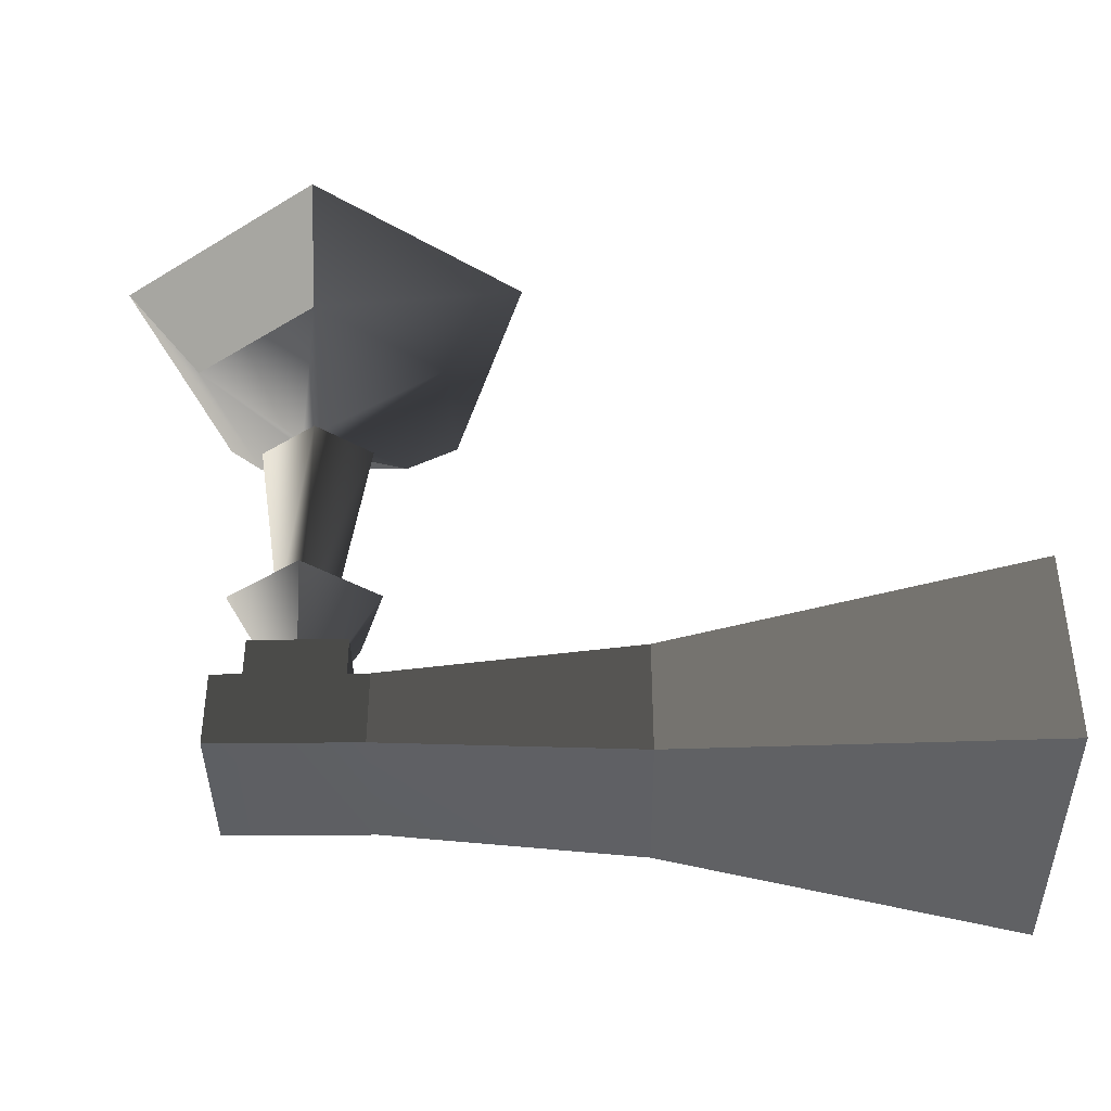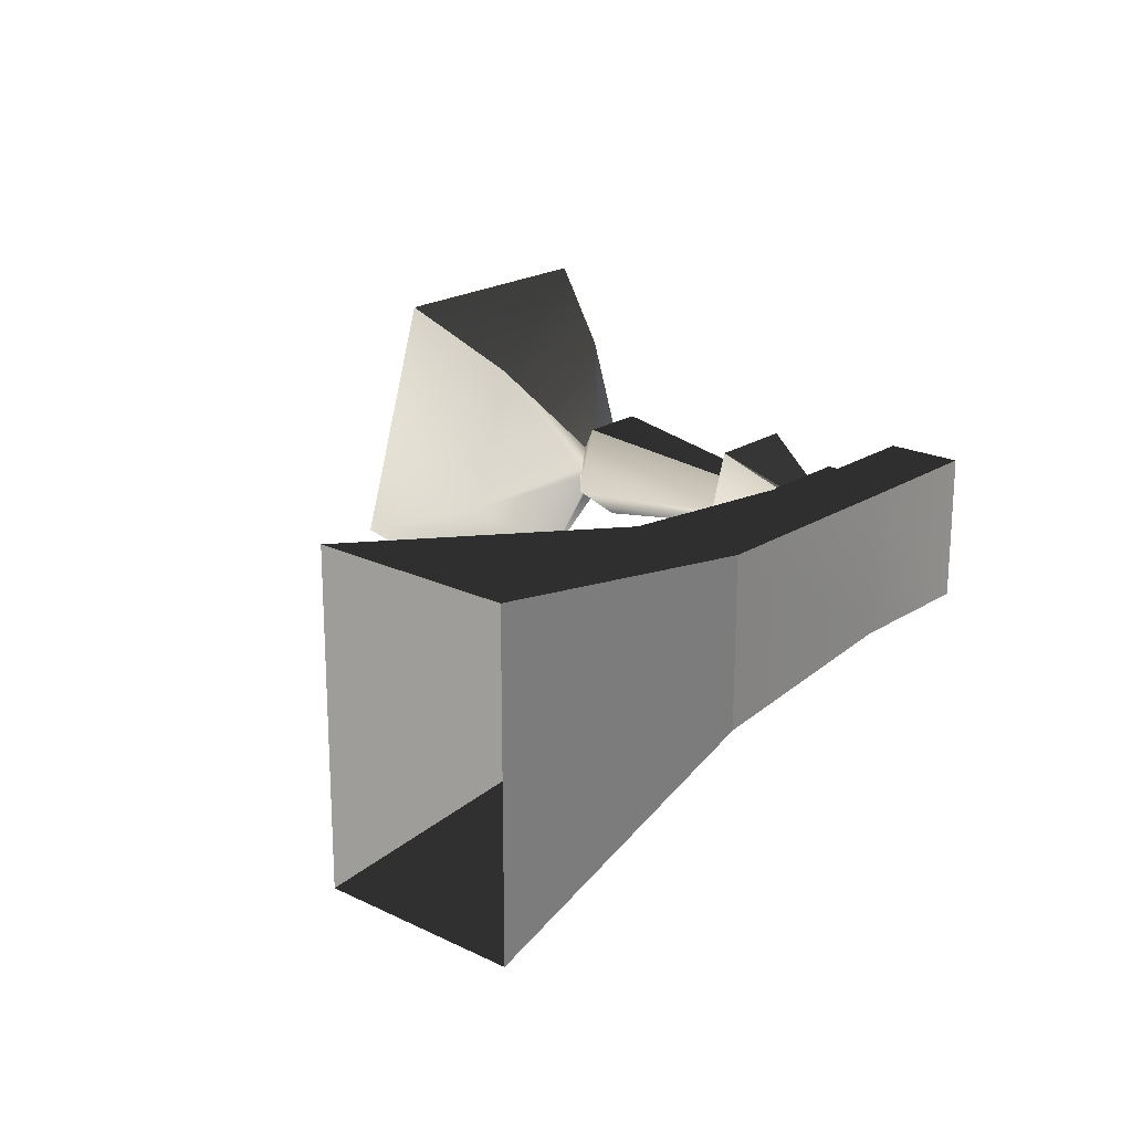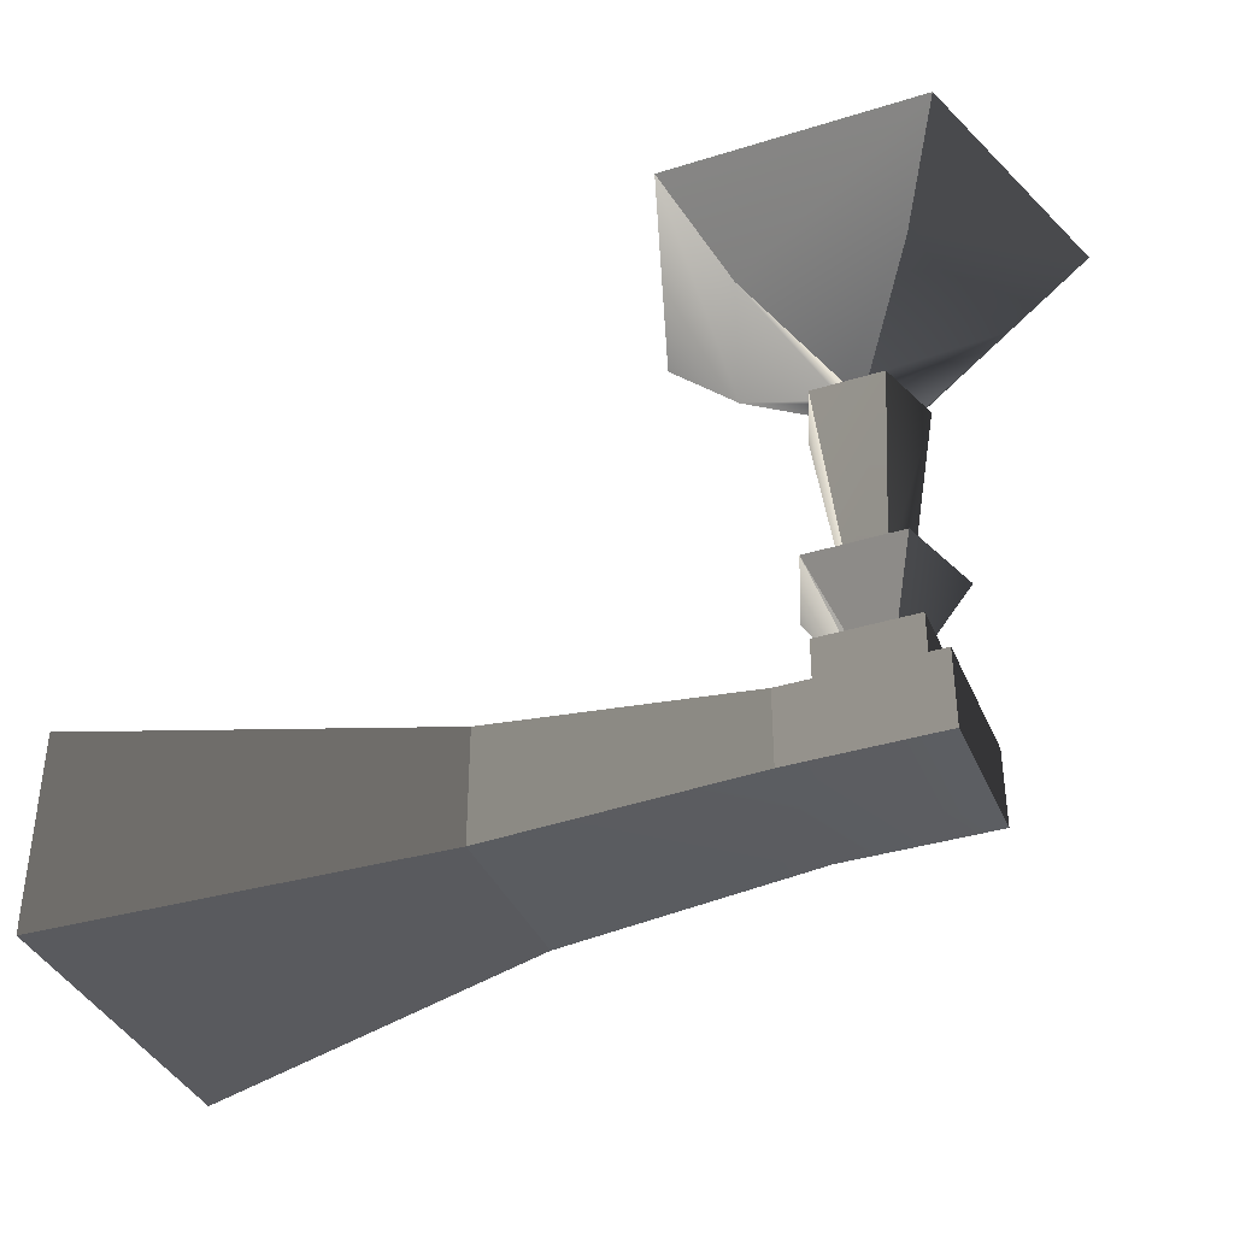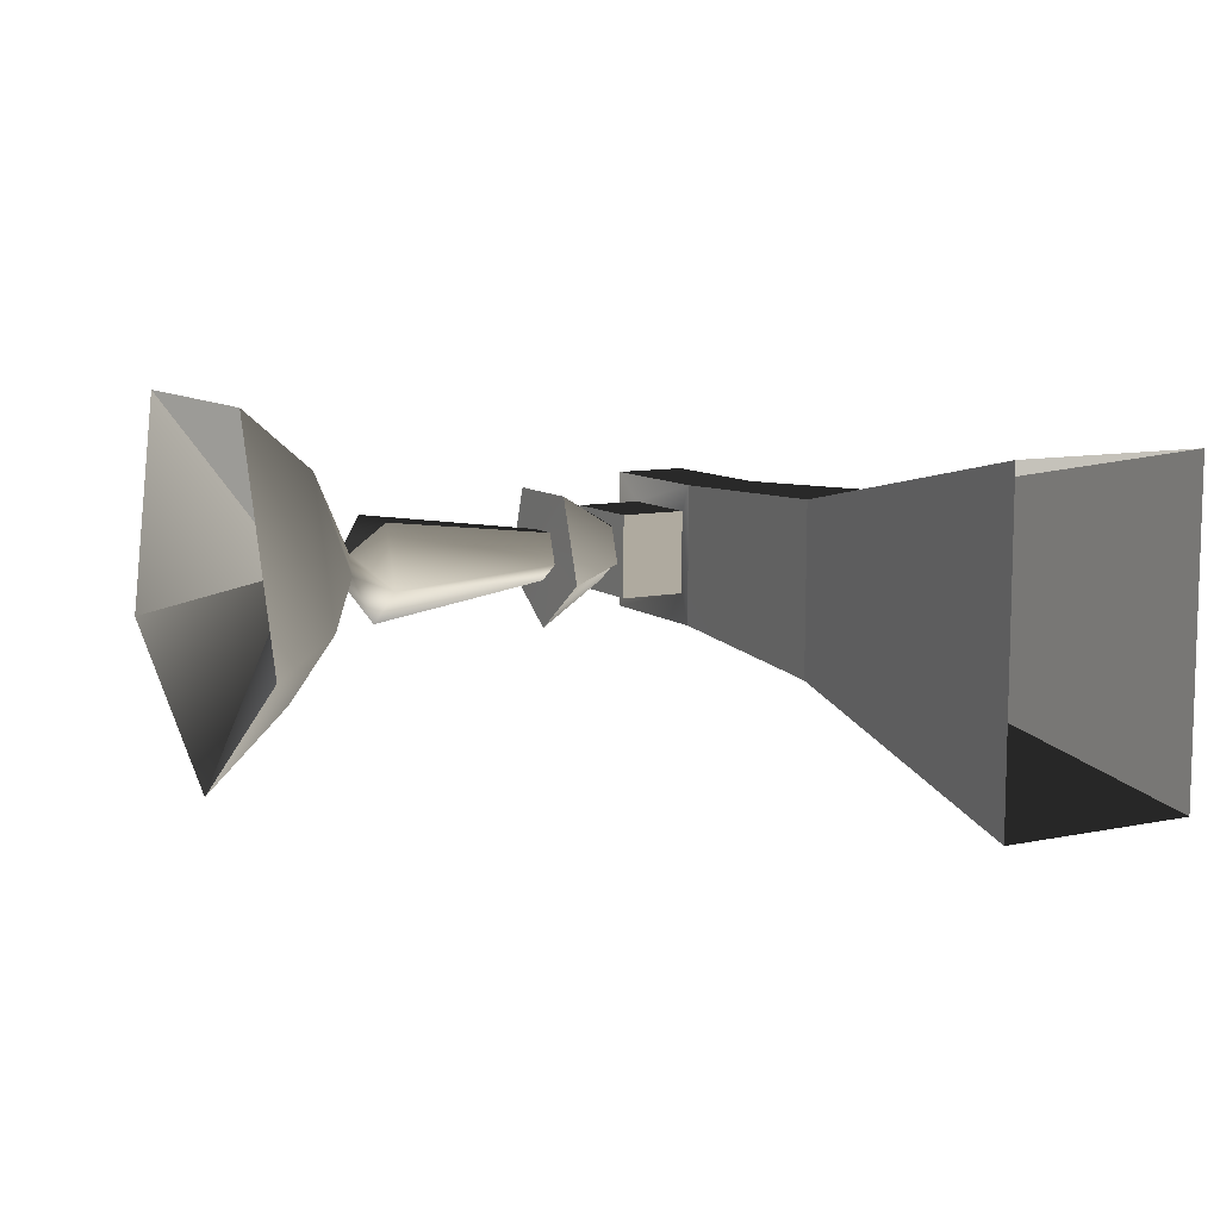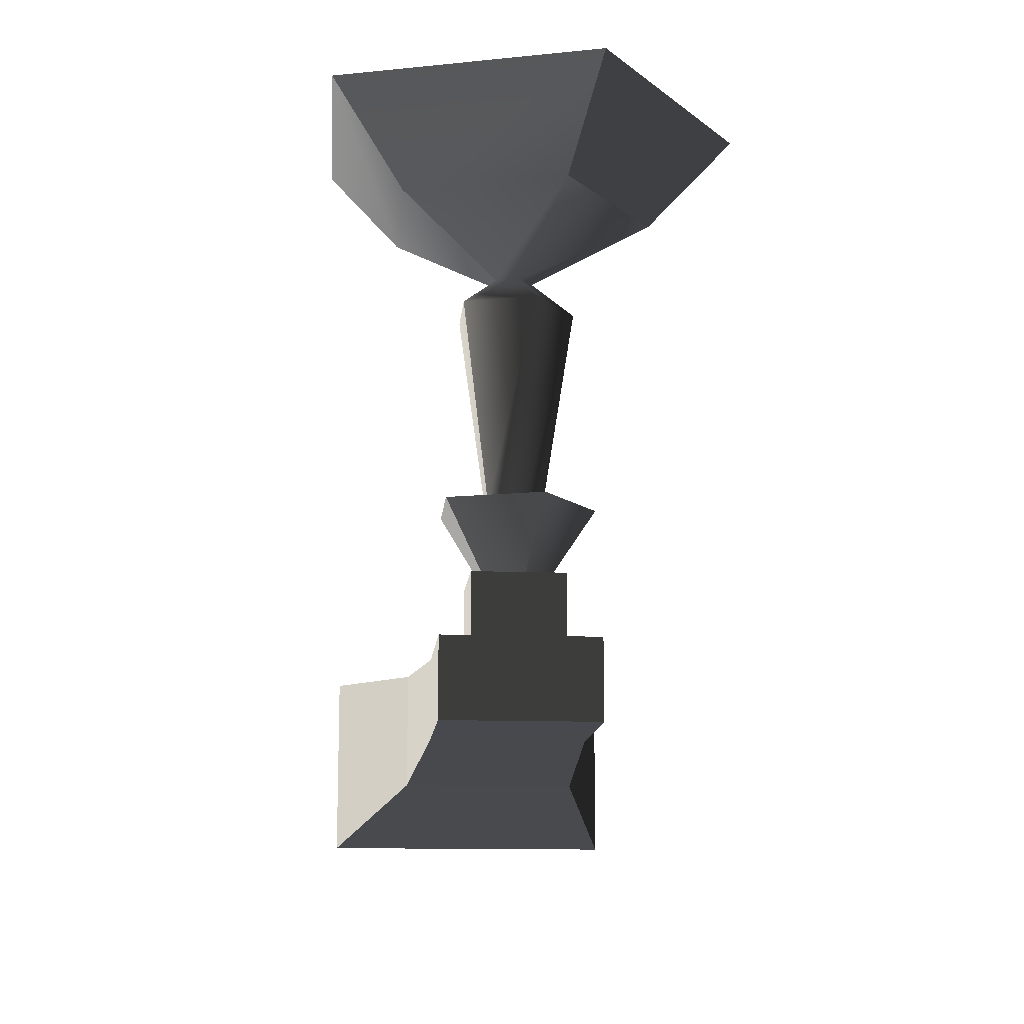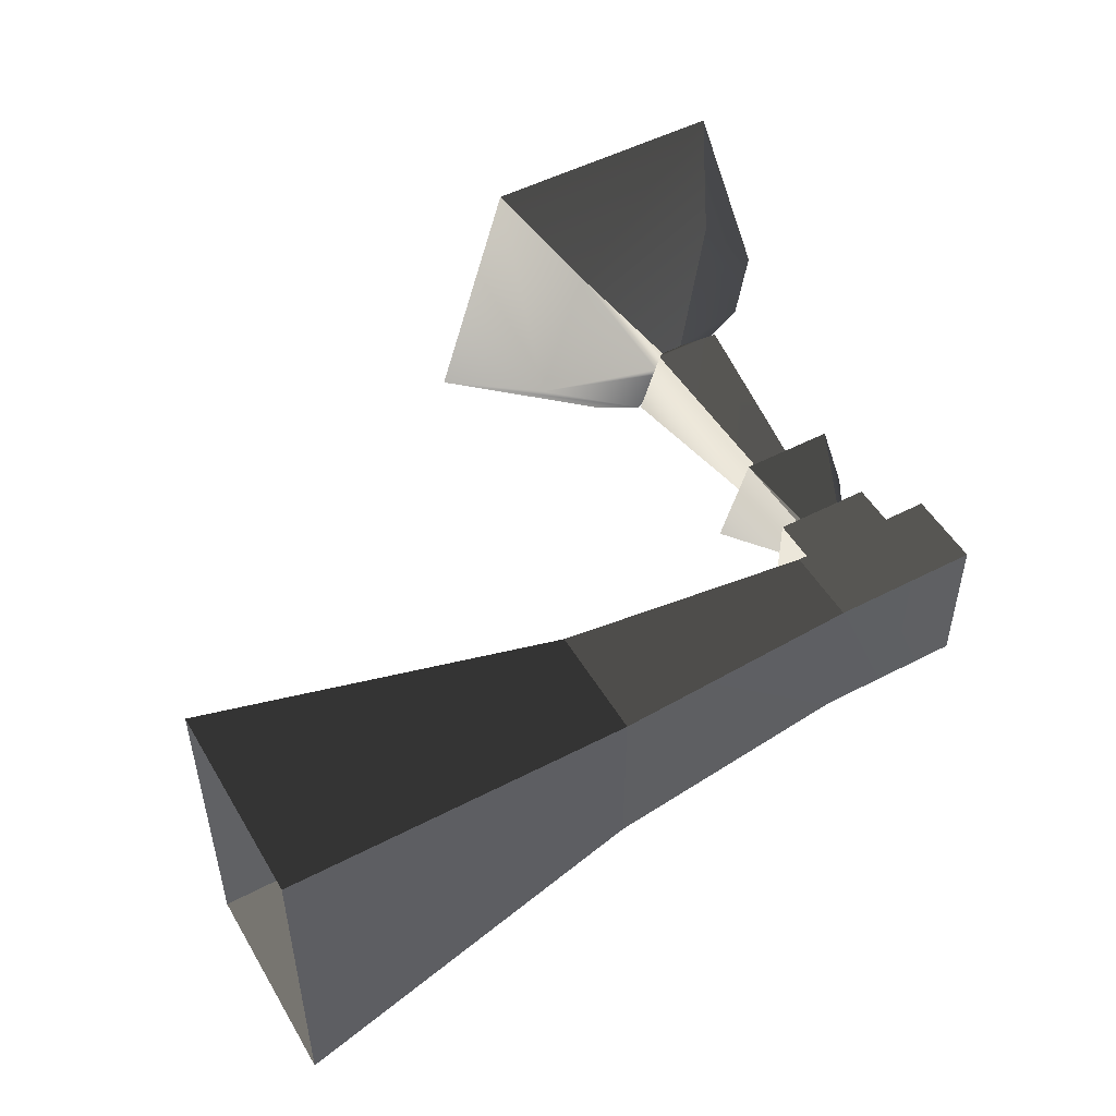
<metadata>
{"format":"obj","ext":"obj","renderer":"f3d","projection":"perspective","resolution":1024,"background":"white","views":[{"elev":-40.1,"azim":-179.3,"up":"+Y"},{"elev":20.7,"azim":-49.0,"up":"+Z"},{"elev":-37.8,"azim":21.6,"up":"+Y"},{"elev":9.5,"azim":-118.8,"up":"+Z"},{"elev":-12.8,"azim":85.2,"up":"+Y"},{"elev":50.5,"azim":-29.7,"up":"+Z"}]}
</metadata>
<code>
g Object116
v 5.514 7.464 -4.535
v 0.7325 7.464 -1.061
v 5.514 5.193 0.4922
v 3.764 -1.235 -0.07722
v 5.515 -1.235 -1.348
v 5.551 -4.01 0.5047
v 5.364 -4.01 0.4422
v 4.878 -1.225 0.2844
v 5.515 -1.225 -0.1764
v 5.515 -1.235 -1.348
v 3.764 -1.235 -0.07722
v 4.202 3.225 0.06487
v 5.515 3.225 -0.8874
v 5.515 -1.225 -0.1764
v 4.878 -1.225 0.2844
v 5.081 3.923 0.3497
v 5.515 3.923 0.03641
v 2.562 5.384 -0.4674
v 5.514 5.384 -2.612
v 0.7325 7.464 -1.061
v 5.514 7.464 -4.535
v 2.559 7.464 4.559
v 5.514 5.193 0.4922
v 4.431 -1.235 1.98
v 5.364 -4.01 0.4422
v 5.551 -4.01 0.5047
v 4.431 -1.235 1.98
v 5.12 -1.225 1.032
v 4.431 -1.235 1.98
v 4.702 3.225 1.608
v 5.12 -1.225 1.032
v 5.244 3.923 0.8599
v 3.689 5.384 3.003
v 2.559 7.464 4.559
v 2.559 7.464 4.559
v 8.468 7.464 4.559
v 5.514 5.193 0.4922
v 6.594 -1.235 1.981
v 4.431 -1.235 1.98
v 5.551 -4.01 0.5047
v 5.905 -1.225 1.034
v 6.594 -1.235 1.981
v 6.324 3.225 1.609
v 4.702 3.225 1.608
v 5.12 -1.225 1.032
v 5.905 -1.225 1.034
v 5.78 3.923 0.8619
v 5.244 3.923 0.8599
v 7.337 5.384 3.004
v 3.689 5.384 3.003
v 5.244 3.923 0.8599
v 5.78 3.923 0.8619
v 8.468 7.464 4.559
v 2.559 7.464 4.559
v 8.468 7.464 4.559
v 10.29 7.464 -1.061
v 5.514 5.193 0.4922
v 7.264 -1.235 -0.07541
v 6.594 -1.235 1.981
v 5.551 -4.01 0.5047
v 6.15 -1.225 0.2869
v 7.264 -1.235 -0.07541
v 6.826 3.225 0.06695
v 6.324 3.225 1.609
v 5.905 -1.225 1.034
v 6.15 -1.225 0.2869
v 5.948 3.923 0.353
v 5.78 3.923 0.8619
v 8.466 5.384 -0.4663
v 7.337 5.384 3.004
v 10.29 7.464 -1.061
v 8.468 7.464 4.559
v 5.514 5.193 0.4922
v 5.551 -4.01 0.5047
v 5.514 5.384 -2.612
v 10.29 7.464 -1.061
v 8.466 5.384 -0.4663
v 5.514 7.464 -4.535
v 7.199 -4.298 -1.287
v 7.201 -4.298 2.145
v 7.201 -6.074 2.145
v 7.199 -6.074 -1.287
v 7.199 -6.074 -1.287
v 7.201 -6.074 2.145
v 3.799 -6.074 2.146
v 3.798 -6.074 -1.286
v 7.199 -4.298 -1.287
v 7.199 -6.074 -1.287
v 3.798 -6.074 -1.286
v 3.798 -4.298 -1.286
v 6.619 -2.838 1.444
v 6.619 -2.838 -0.5854
v 4.379 -2.838 -0.5847
v 4.379 -2.838 1.445
v 7.201 -6.074 2.145
v 7.201 -4.298 2.145
v 3.799 -4.298 2.146
v 3.799 -6.074 2.146
v 4.379 -4.468 1.445
v 4.379 -4.468 -0.5847
v 3.798 -4.298 -1.286
v 3.799 -4.298 2.146
v 6.619 -4.468 -0.5854
v 6.619 -4.468 1.444
v 7.201 -4.298 2.145
v 7.199 -4.298 -1.287
v 4.379 -2.838 1.445
v 4.379 -2.838 -0.5847
v 4.379 -4.468 -0.5847
v 4.379 -4.468 1.445
v 6.619 -2.838 1.444
v 4.379 -2.838 1.445
v 4.379 -4.468 1.445
v 6.619 -4.468 1.444
v 6.619 -2.838 -0.5854
v 6.619 -2.838 1.444
v 6.619 -4.468 1.444
v 6.619 -4.468 -0.5854
v 4.379 -2.838 -0.5847
v 6.619 -2.838 -0.5854
v 6.619 -4.468 -0.5854
v 4.379 -4.468 -0.5847
v -2.085 -3.822 2.443
v -2.085 -6.513 2.443
v 3.799 -6.074 2.146
v 3.799 -4.298 2.146
v -2.087 -3.807 -1.58
v -2.085 -3.822 2.443
v 3.799 -4.298 2.146
v 3.798 -4.298 -1.286
v -2.087 -6.513 -1.58
v -2.087 -3.807 -1.58
v 3.798 -4.298 -1.286
v 3.798 -6.074 -1.286
v -2.085 -6.513 2.443
v -2.087 -6.513 -1.58
v -10.43 -2.878 4.115
v -10.43 -7.495 4.115
v -2.085 -6.513 2.443
v -2.085 -3.822 2.443
v -10.43 -2.864 -3.246
v -10.43 -2.878 4.115
v -2.085 -3.822 2.443
v -2.087 -3.807 -1.58
v -10.43 -7.495 -3.246
v -10.43 -2.864 -3.246
v -2.087 -3.807 -1.58
v -2.087 -6.513 -1.58
v -10.43 -7.495 4.115
v -10.43 -7.495 -3.246
v -2.087 -6.513 -1.58
v -2.085 -6.513 2.443
f 3 1 2
f 6 4 5
f 4 6 7
f 10 8 9
f 8 10 11
f 14 12 13
f 12 14 15
f 13 16 17
f 16 13 12
f 17 18 19
f 18 17 16
f 19 20 21
f 20 19 18
f 23 2 22
f 7 24 4
f 27 25 26
f 11 28 8
f 28 11 29
f 15 30 12
f 30 15 31
f 12 32 16
f 32 12 30
f 16 33 18
f 33 16 32
f 18 34 20
f 34 18 33
f 37 35 36
f 40 38 39
f 29 41 28
f 41 29 42
f 45 43 44
f 43 45 46
f 44 47 48
f 47 44 43
f 51 49 50
f 49 51 52
f 50 53 54
f 53 50 49
f 57 55 56
f 60 58 59
f 42 61 41
f 61 42 62
f 65 63 64
f 63 65 66
f 64 67 68
f 67 64 63
f 68 69 70
f 69 68 67
f 70 71 72
f 71 70 69
f 73 56 1
f 74 5 58
f 62 9 61
f 9 62 10
f 66 13 63
f 13 66 14
f 63 17 67
f 17 63 13
f 67 19 69
f 19 67 17
f 77 75 76
f 78 76 75
f 81 79 80
f 79 81 82
f 85 83 84
f 83 85 86
f 89 87 88
f 87 89 90
f 93 91 92
f 91 93 94
f 97 95 96
f 95 97 98
f 101 99 100
f 99 101 102
f 105 103 104
f 103 105 106
f 106 100 103
f 100 106 101
f 102 104 99
f 104 102 105
f 109 107 108
f 107 109 110
f 113 111 112
f 111 113 114
f 117 115 116
f 115 117 118
f 121 119 120
f 119 121 122
f 125 123 124
f 123 125 126
f 129 127 128
f 127 129 130
f 133 131 132
f 131 133 134
f 86 135 136
f 135 86 85
f 139 137 138
f 137 139 140
f 143 141 142
f 141 143 144
f 147 145 146
f 145 147 148
f 151 149 150
f 149 151 152

</code>
